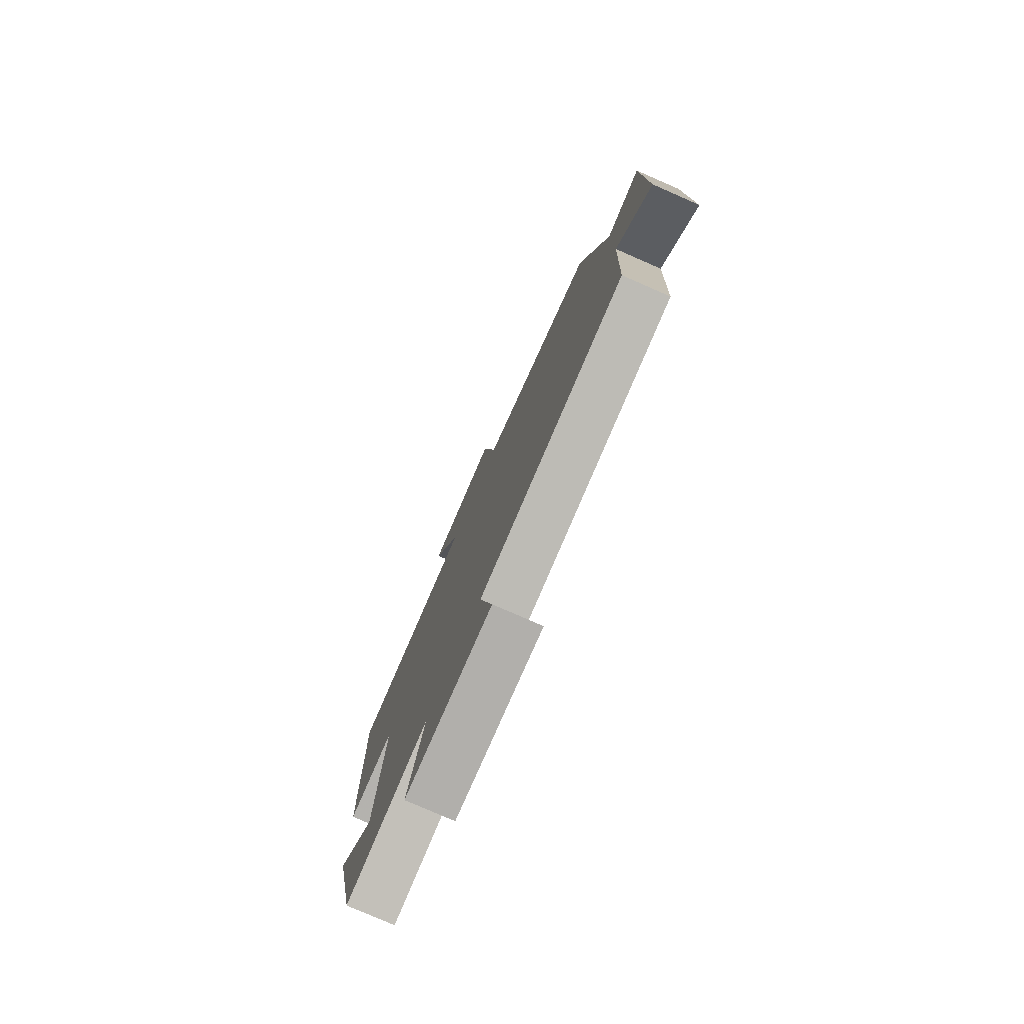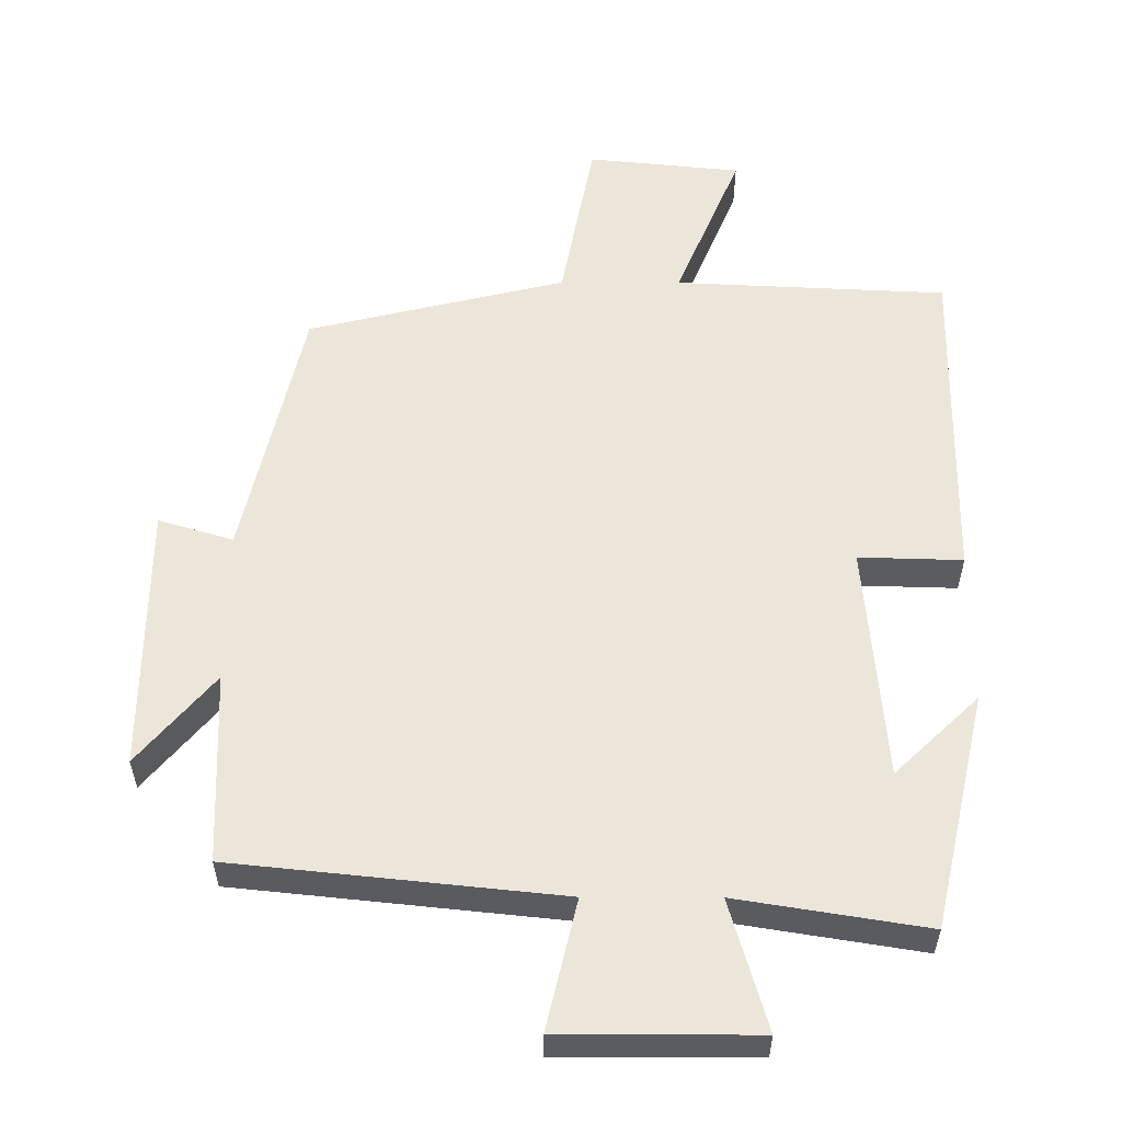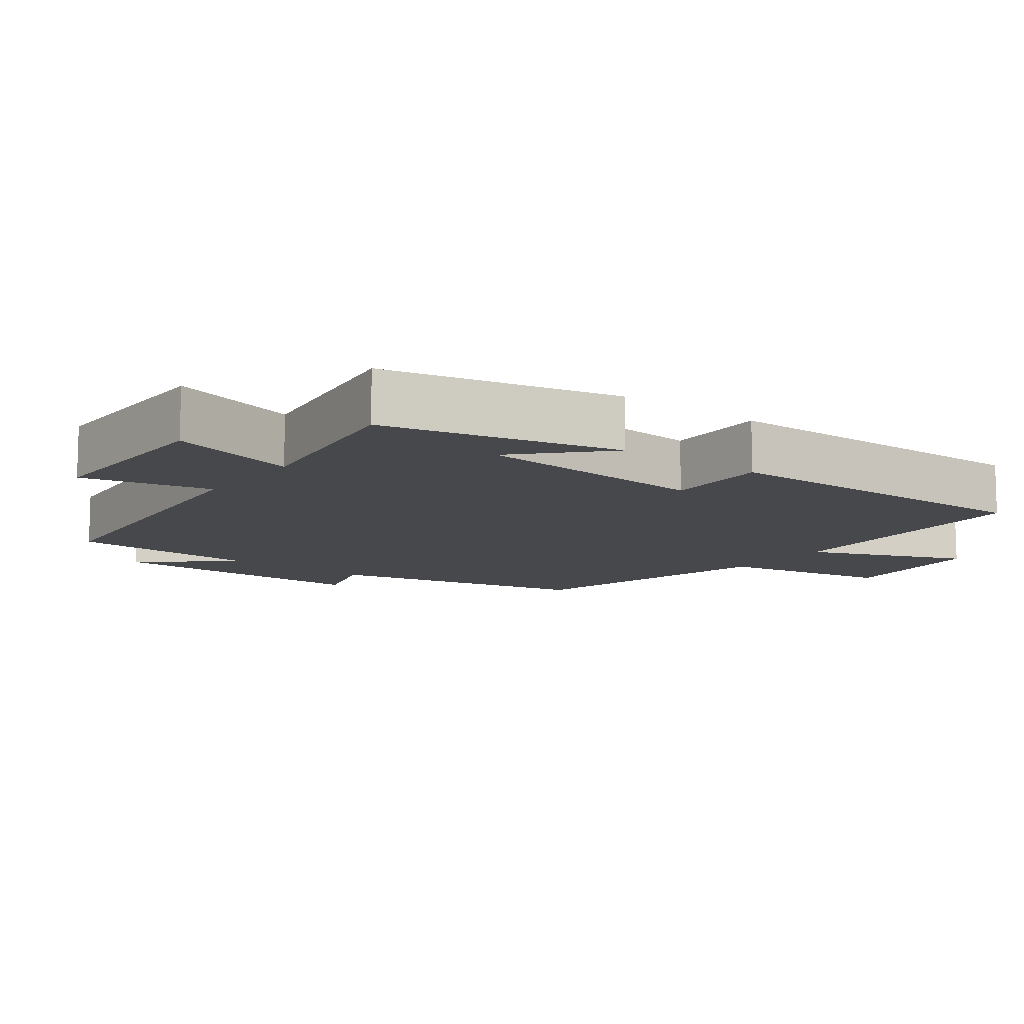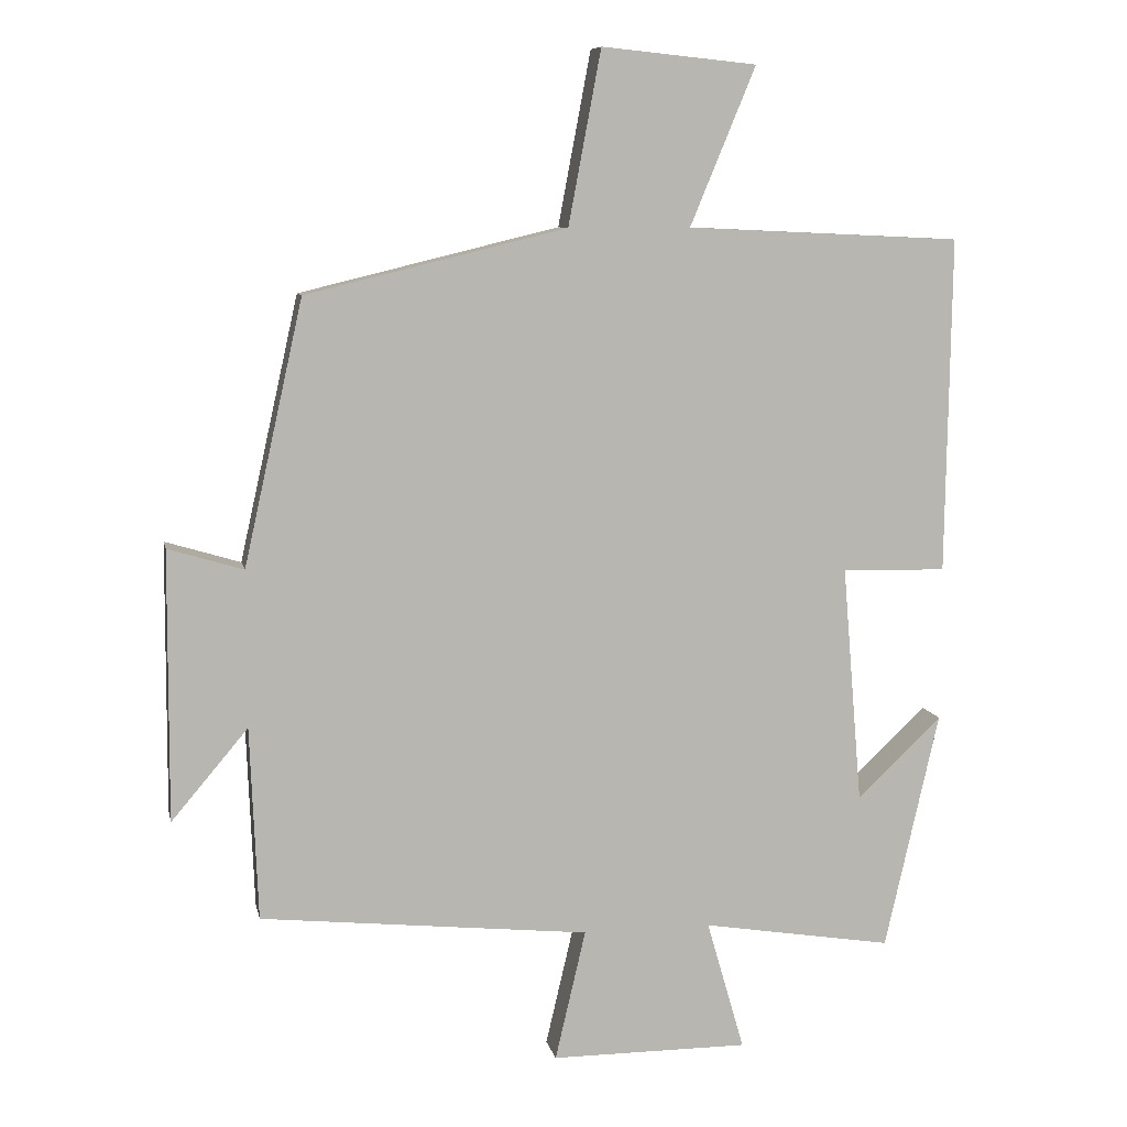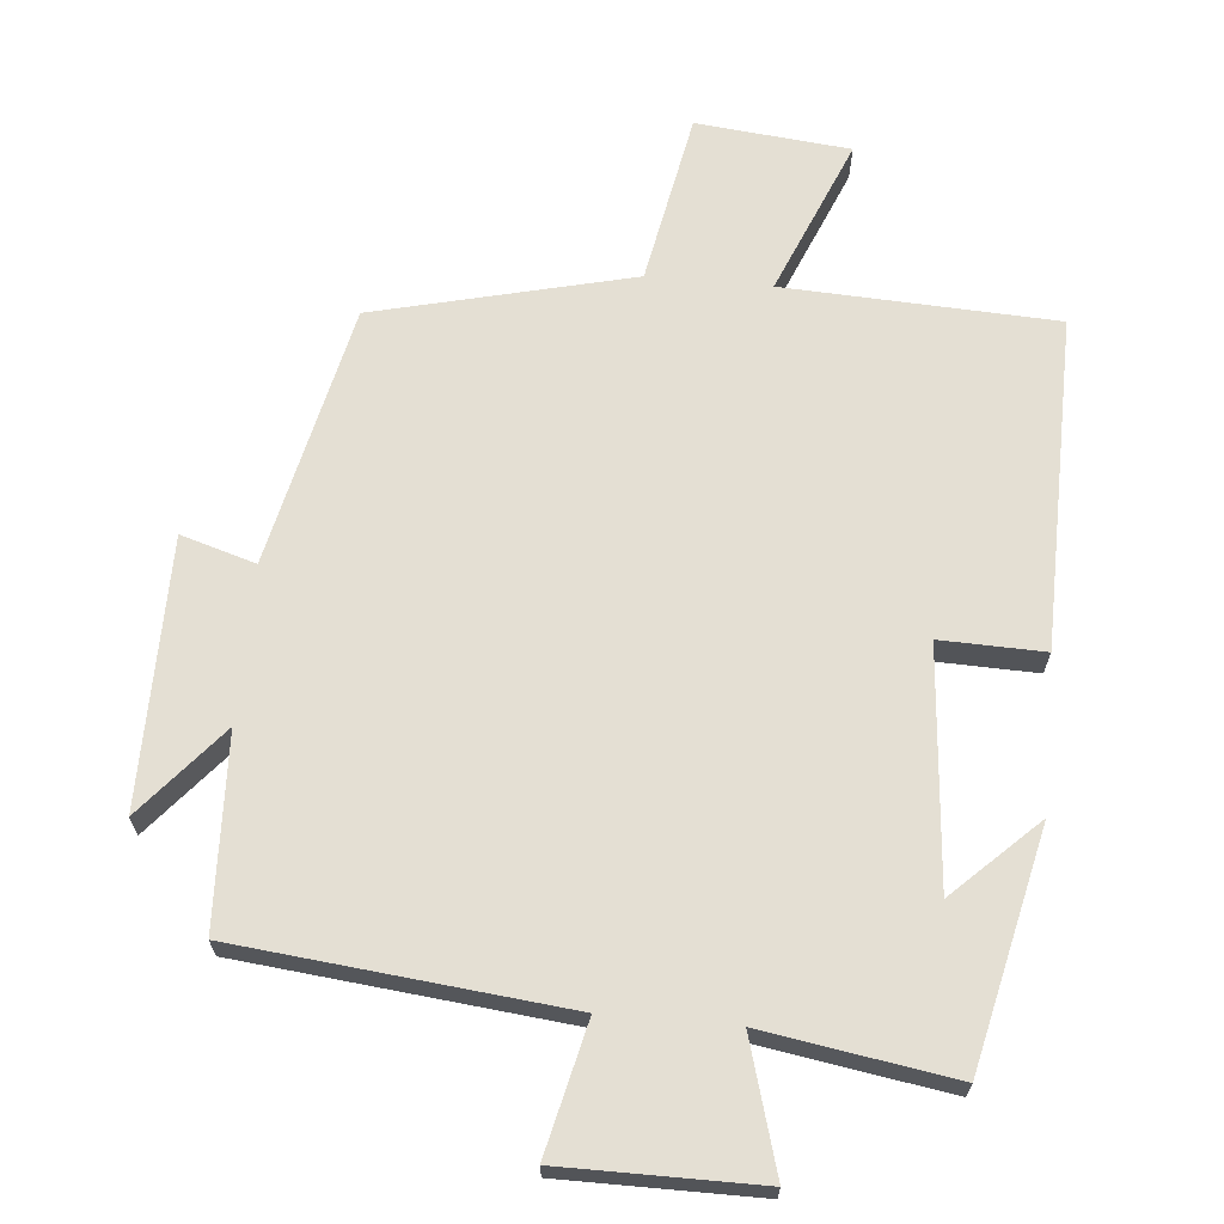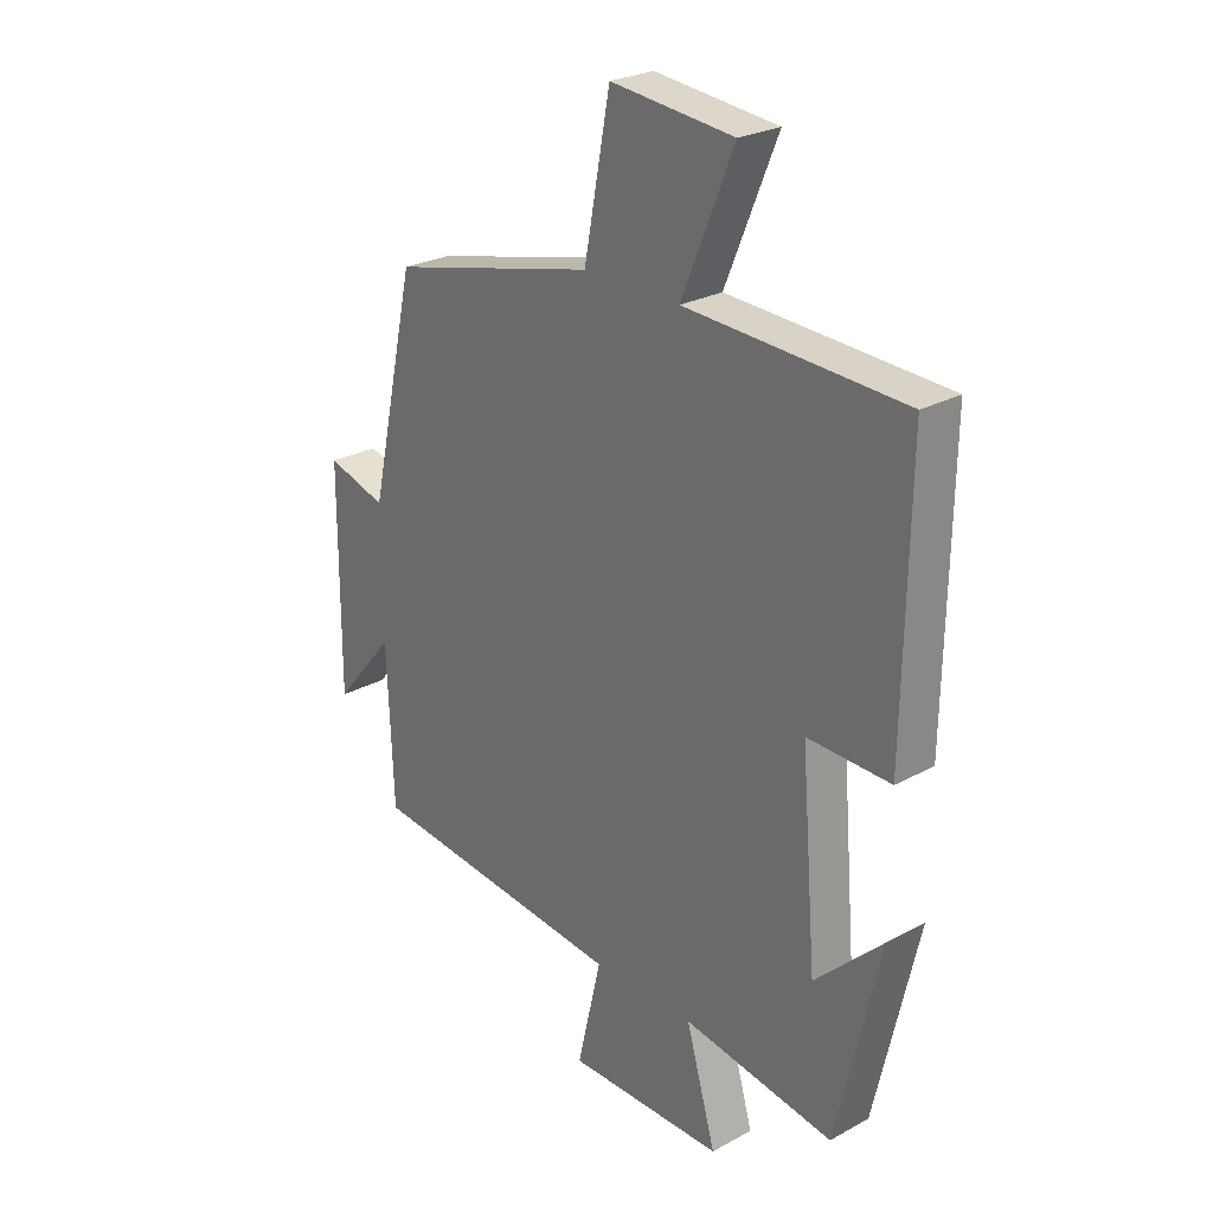
<metadata>
{"format":"obj","ext":"obj","renderer":"f3d","projection":"perspective","resolution":1024,"background":"white","views":[{"elev":-78.3,"azim":66.4,"up":"+Z"},{"elev":56.2,"azim":-179.8,"up":"+Y"},{"elev":-11.1,"azim":-127.2,"up":"+Y"},{"elev":8.6,"azim":168.6,"up":"+Z"},{"elev":66.6,"azim":-174.8,"up":"+Y"},{"elev":25.8,"azim":-131.1,"up":"+Z"}]}
</metadata>
<code>
v 0.417 0.07 0.411
v 0.5 0.07 0.04
v 0.606 0.07 0.072
v 0.608 0.07 -0.308
v 0.5 0.07 -0.18
v 0.489 0.07 -0.452
v 0.026 0.07 -0.5
v 0.069 0.07 -0.684
v -0.209 0.07 -0.684
v -0.156 0.07 -0.5
v -0.424 0.07 -0.543
v -0.5 0.07 -0.208
v -0.381 0.07 -0.322
v -0.353 0.07 0.014
v -0.5 0.07 0.01
v -0.507 0.07 0.482
v -0.121 0.07 0.5
v -0.213 0.07 0.722
v 0.005 0.07 0.744
v 0.051 0.07 0.5
v 0.417 0 0.411
v 0.5 0 0.04
v 0.606 0 0.072
v 0.608 0 -0.308
v 0.5 0 -0.18
v 0.489 0 -0.452
v 0.026 0 -0.5
v 0.069 0 -0.684
v -0.209 0 -0.684
v -0.156 0 -0.5
v -0.424 0 -0.543
v -0.5 0 -0.208
v -0.381 0 -0.322
v -0.353 0 0.014
v -0.5 0 0.01
v -0.507 0 0.482
v -0.121 0 0.5
v -0.213 0 0.722
v 0.005 0 0.744
v 0.051 0 0.5
f 17 18 19 20
f 17 20 1 2
f 14 15 16 17
f 13 14 17 2
f 11 12 13
f 10 11 13 2
f 7 8 9 10
f 5 6 7 10
f 5 10 2 3
f 3 4 5
f 40 39 38 37
f 22 21 40 37
f 37 36 35 34
f 22 37 34 33
f 33 32 31
f 22 33 31 30
f 30 29 28 27
f 30 27 26 25
f 23 22 30 25
f 25 24 23
f 1 21 22 2
f 2 22 23 3
f 3 23 24 4
f 4 24 25 5
f 5 25 26 6
f 6 26 27 7
f 7 27 28 8
f 8 28 29 9
f 9 29 30 10
f 10 30 31 11
f 11 31 32 12
f 12 32 33 13
f 13 33 34 14
f 14 34 35 15
f 15 35 36 16
f 16 36 37 17
f 17 37 38 18
f 18 38 39 19
f 19 39 40 20
f 20 40 21 1

</code>
